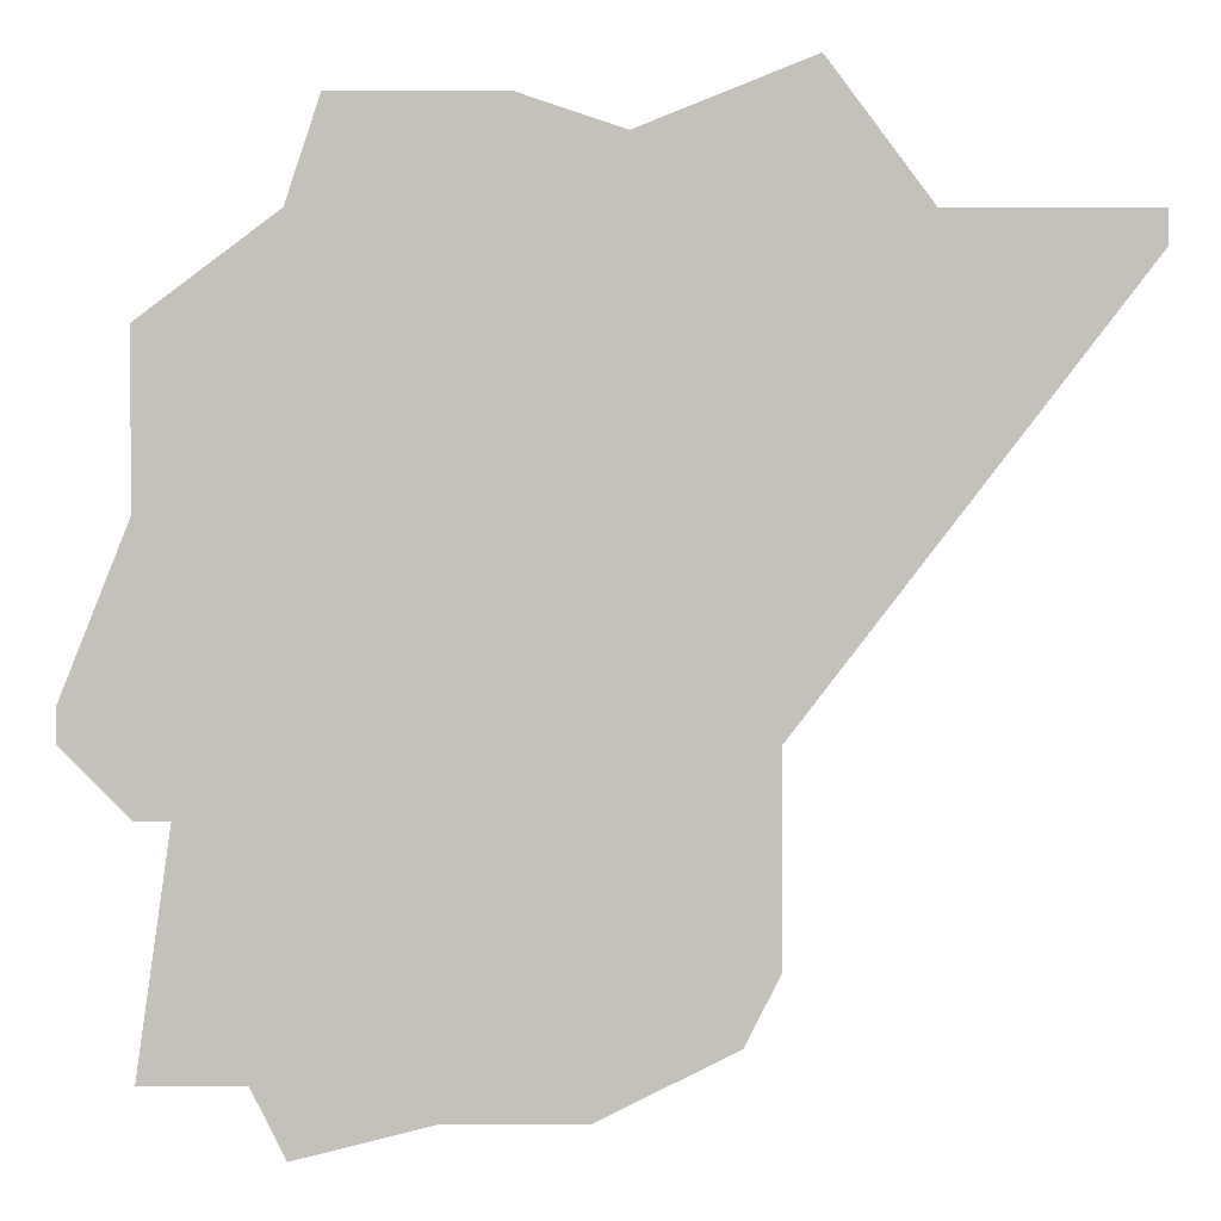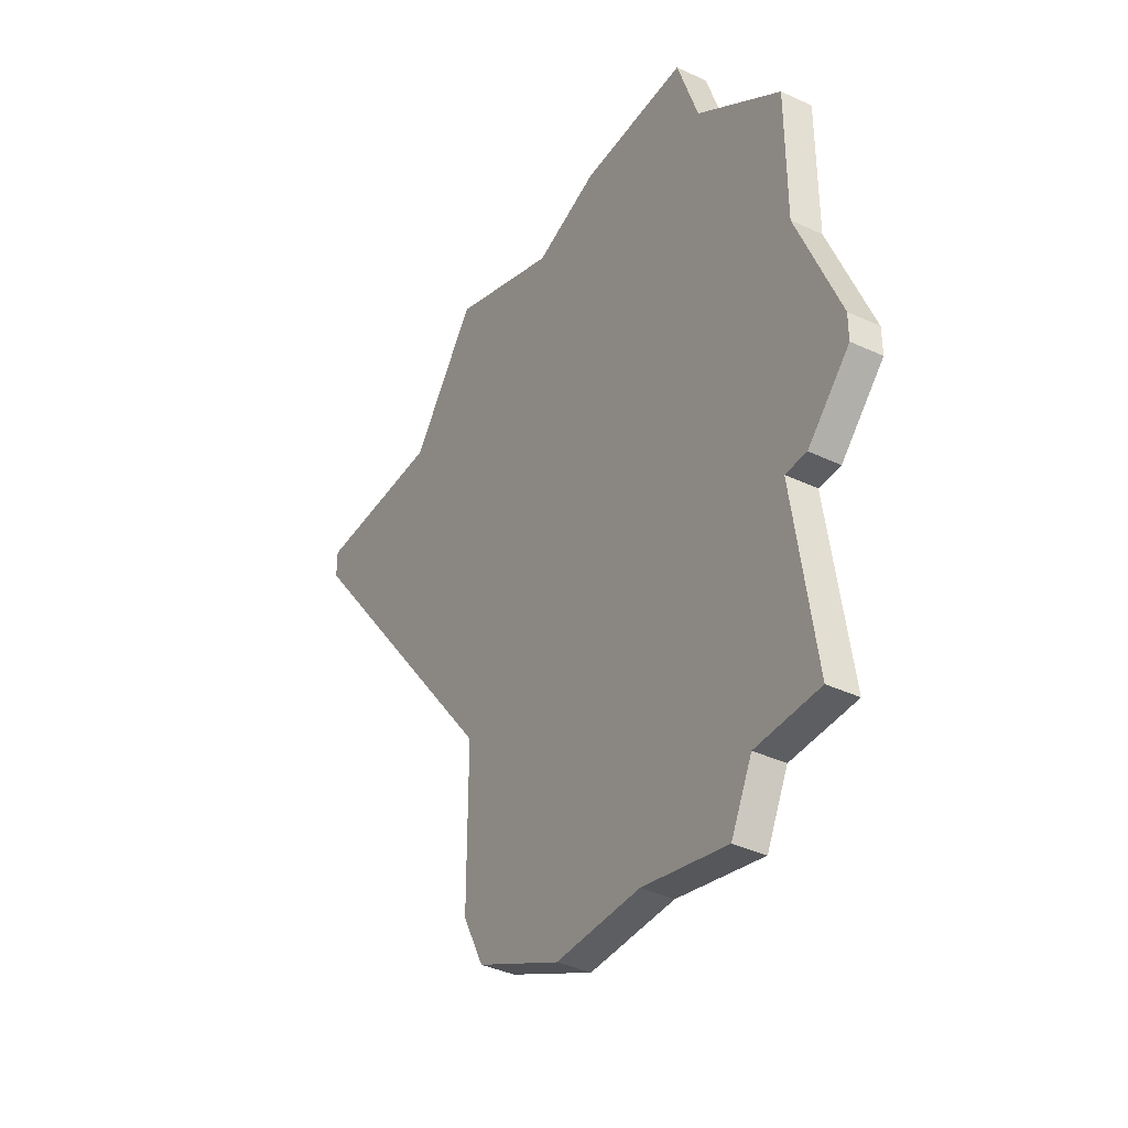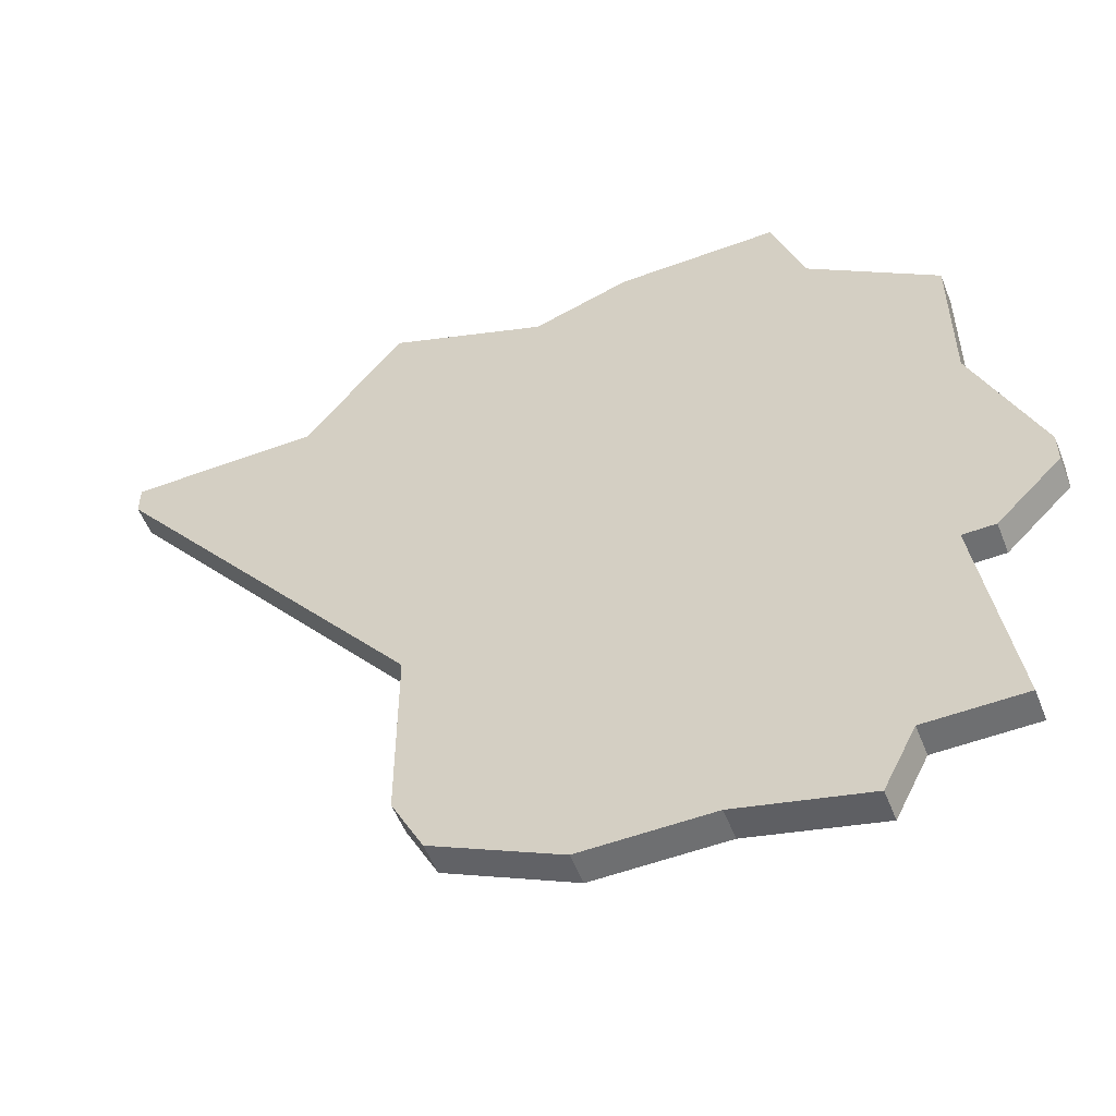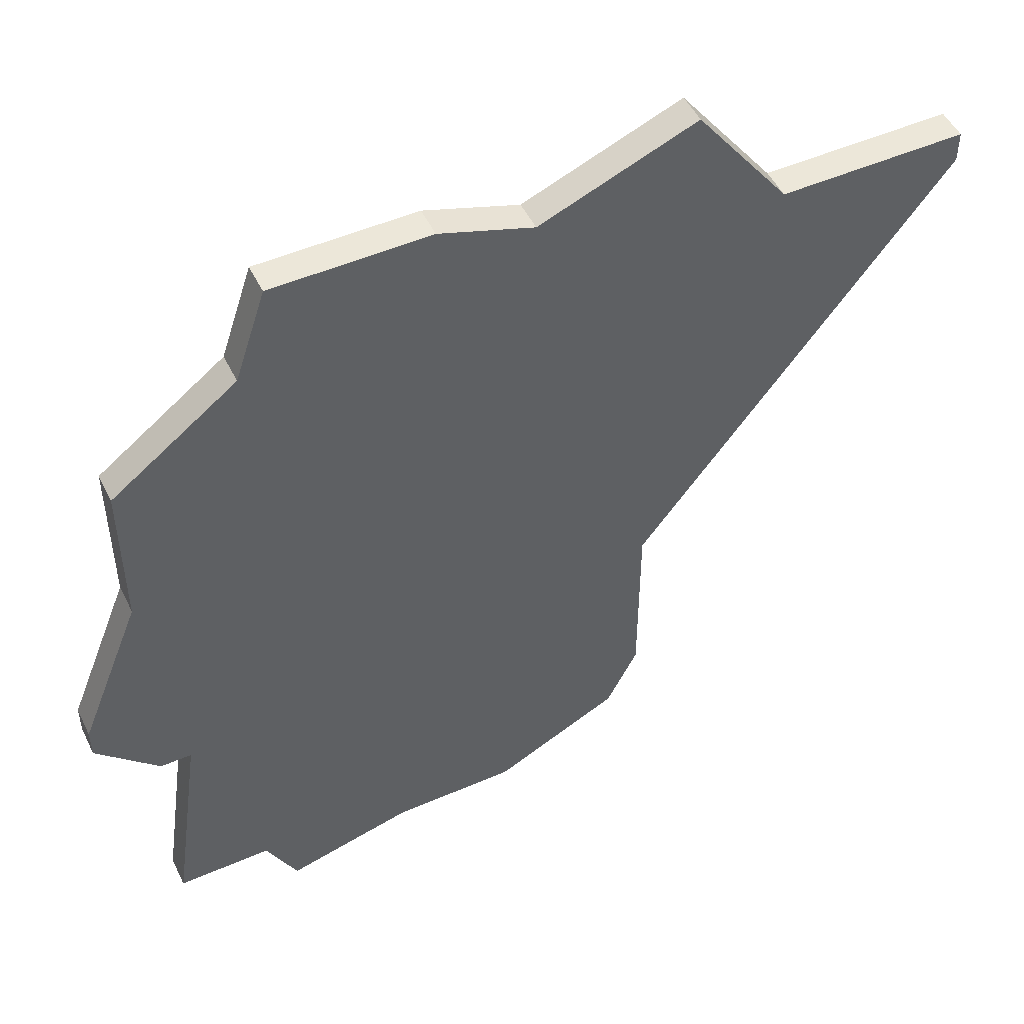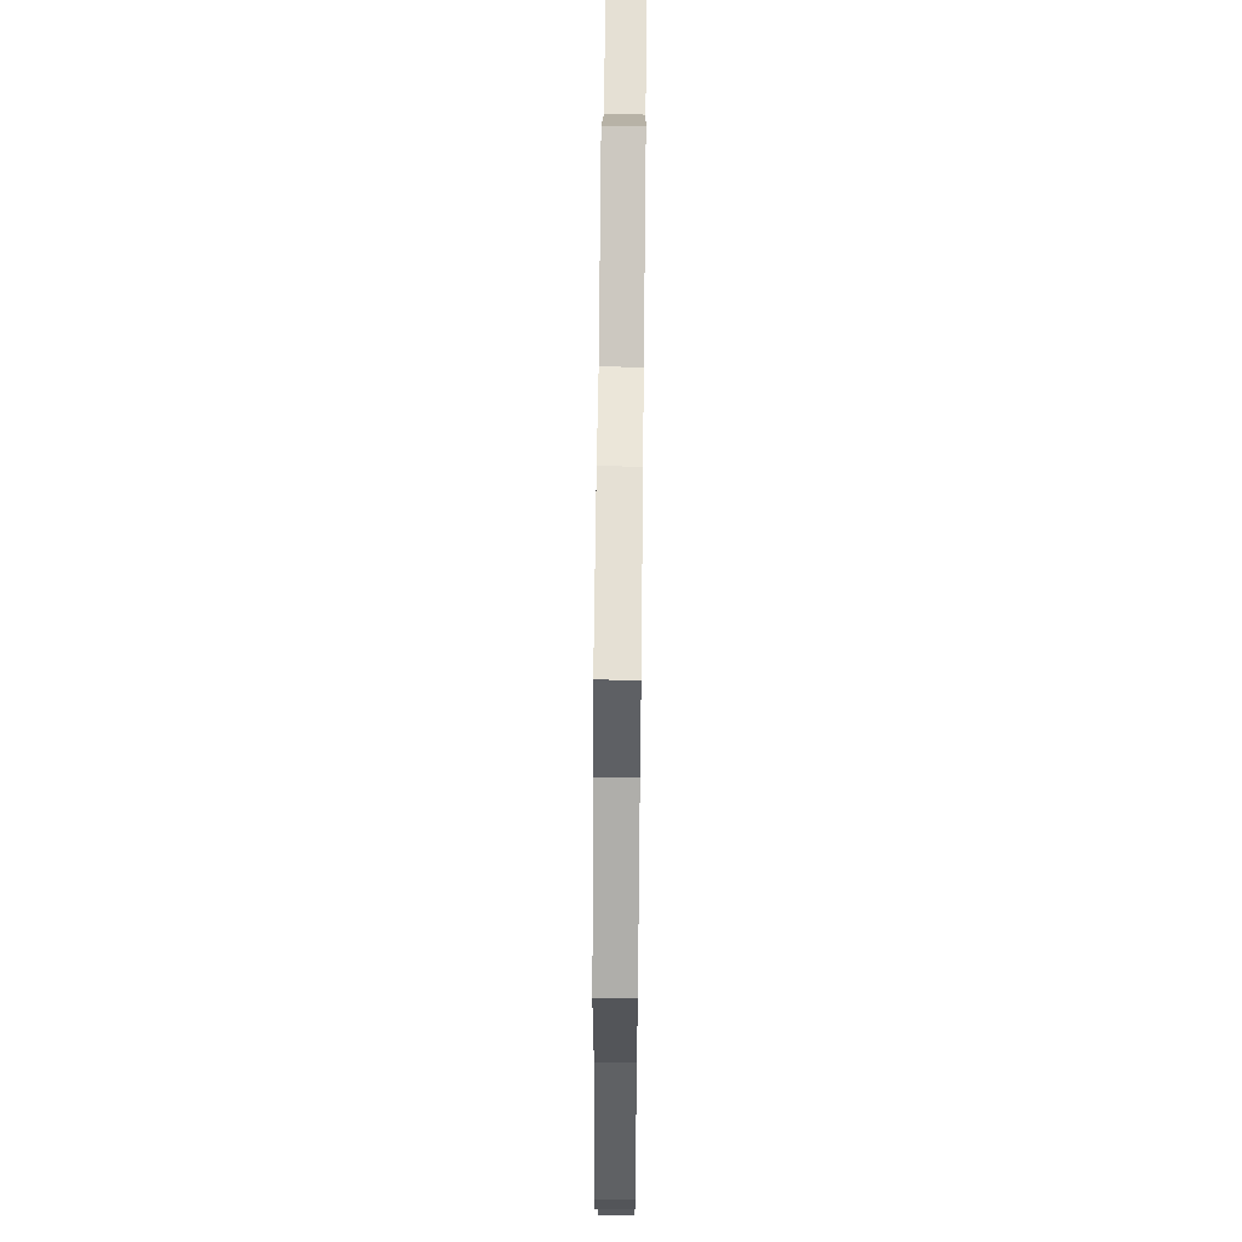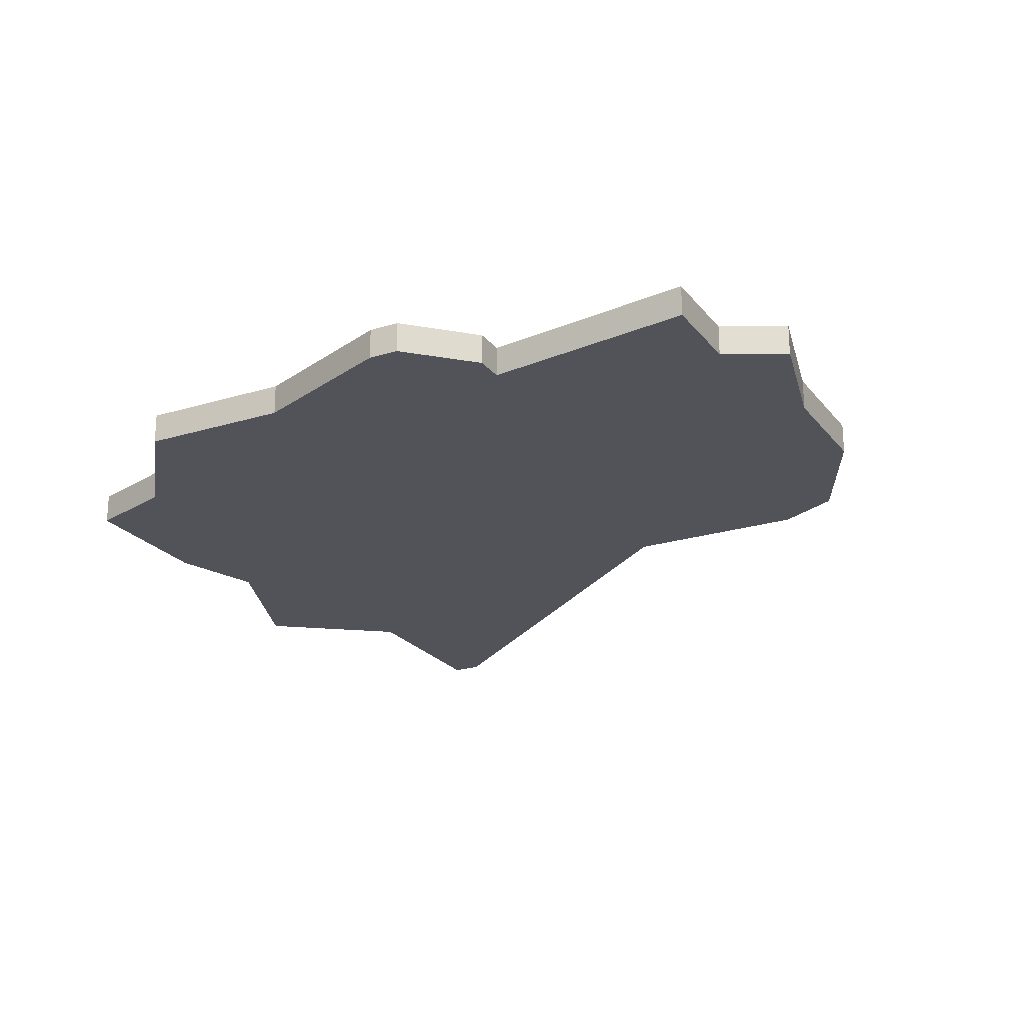
<metadata>
{"format":"obj","ext":"obj","renderer":"f3d","projection":"perspective","resolution":1024,"background":"white","views":[{"elev":2.3,"azim":-0.0,"up":"+Y"},{"elev":-39.2,"azim":-120.3,"up":"+Y"},{"elev":-54.5,"azim":-158.6,"up":"+Y"},{"elev":50.2,"azim":-25.6,"up":"+Y"},{"elev":65.5,"azim":-89.4,"up":"+Y"},{"elev":-22.7,"azim":-62.2,"up":"+Z"}]}
</metadata>
<code>
v 3412 -449 0
v 3411 -452 0
v 3407 -455 0
v 3407 -460 0
v 3405 -465 0
v 3405 -466 0
v 3407 -468 0
v 3408 -468 0
v 3407 -475 0
v 3410 -475 0
v 3411 -477 0
v 3415 -476 0
v 3419 -476 0
v 3423 -474 0
v 3424 -472 0
v 3424 -466 0
v 3434 -453 0
v 3434 -452 0
v 3428 -452 0
v 3425 -448 0
v 3420 -450 0
v 3417 -449 0
v 3412 -449 1
v 3411 -452 1
v 3407 -455 1
v 3407 -460 1
v 3405 -465 1
v 3405 -466 1
v 3407 -468 1
v 3408 -468 1
v 3407 -475 1
v 3410 -475 1
v 3411 -477 1
v 3415 -476 1
v 3419 -476 1
v 3423 -474 1
v 3424 -472 1
v 3424 -466 1
v 3434 -453 1
v 3434 -452 1
v 3428 -452 1
v 3425 -448 1
v 3420 -450 1
v 3417 -449 1
f 2 1 22
f 4 3 2
f 6 5 4
f 8 7 6
f 10 9 8
f 12 11 10
f 14 13 12
f 16 15 14
f 18 17 16
f 21 20 19
f 2 22 21
f 6 4 2
f 12 10 8
f 16 14 12
f 19 18 16
f 2 21 19
f 8 6 2
f 16 12 8
f 2 19 16
f 16 8 2
f 44 23 24
f 24 25 26
f 26 27 28
f 28 29 30
f 30 31 32
f 32 33 34
f 34 35 36
f 36 37 38
f 38 39 40
f 41 42 43
f 43 44 24
f 24 26 28
f 30 32 34
f 34 36 38
f 38 40 41
f 41 43 24
f 24 28 30
f 30 34 38
f 38 41 24
f 24 30 38
f 24 23 2
f 2 23 1
f 25 24 3
f 3 24 2
f 26 25 4
f 4 25 3
f 27 26 5
f 5 26 4
f 28 27 6
f 6 27 5
f 29 28 7
f 7 28 6
f 30 29 8
f 8 29 7
f 31 30 9
f 9 30 8
f 32 31 10
f 10 31 9
f 33 32 11
f 11 32 10
f 34 33 12
f 12 33 11
f 35 34 13
f 13 34 12
f 36 35 14
f 14 35 13
f 37 36 15
f 15 36 14
f 38 37 16
f 16 37 15
f 39 38 17
f 17 38 16
f 40 39 18
f 18 39 17
f 41 40 19
f 19 40 18
f 42 41 20
f 20 41 19
f 43 42 21
f 21 42 20
f 23 44 1
f 1 44 22
f 44 43 22
f 22 43 21

</code>
